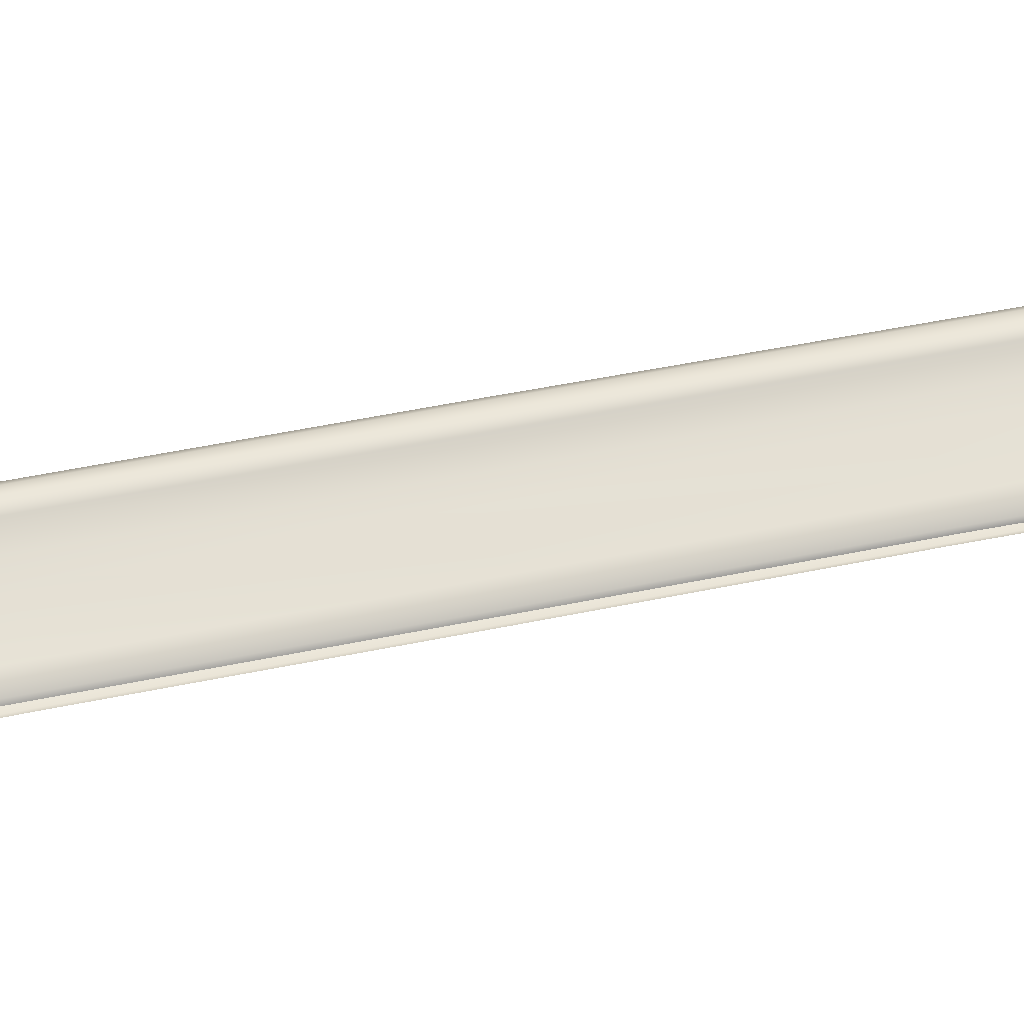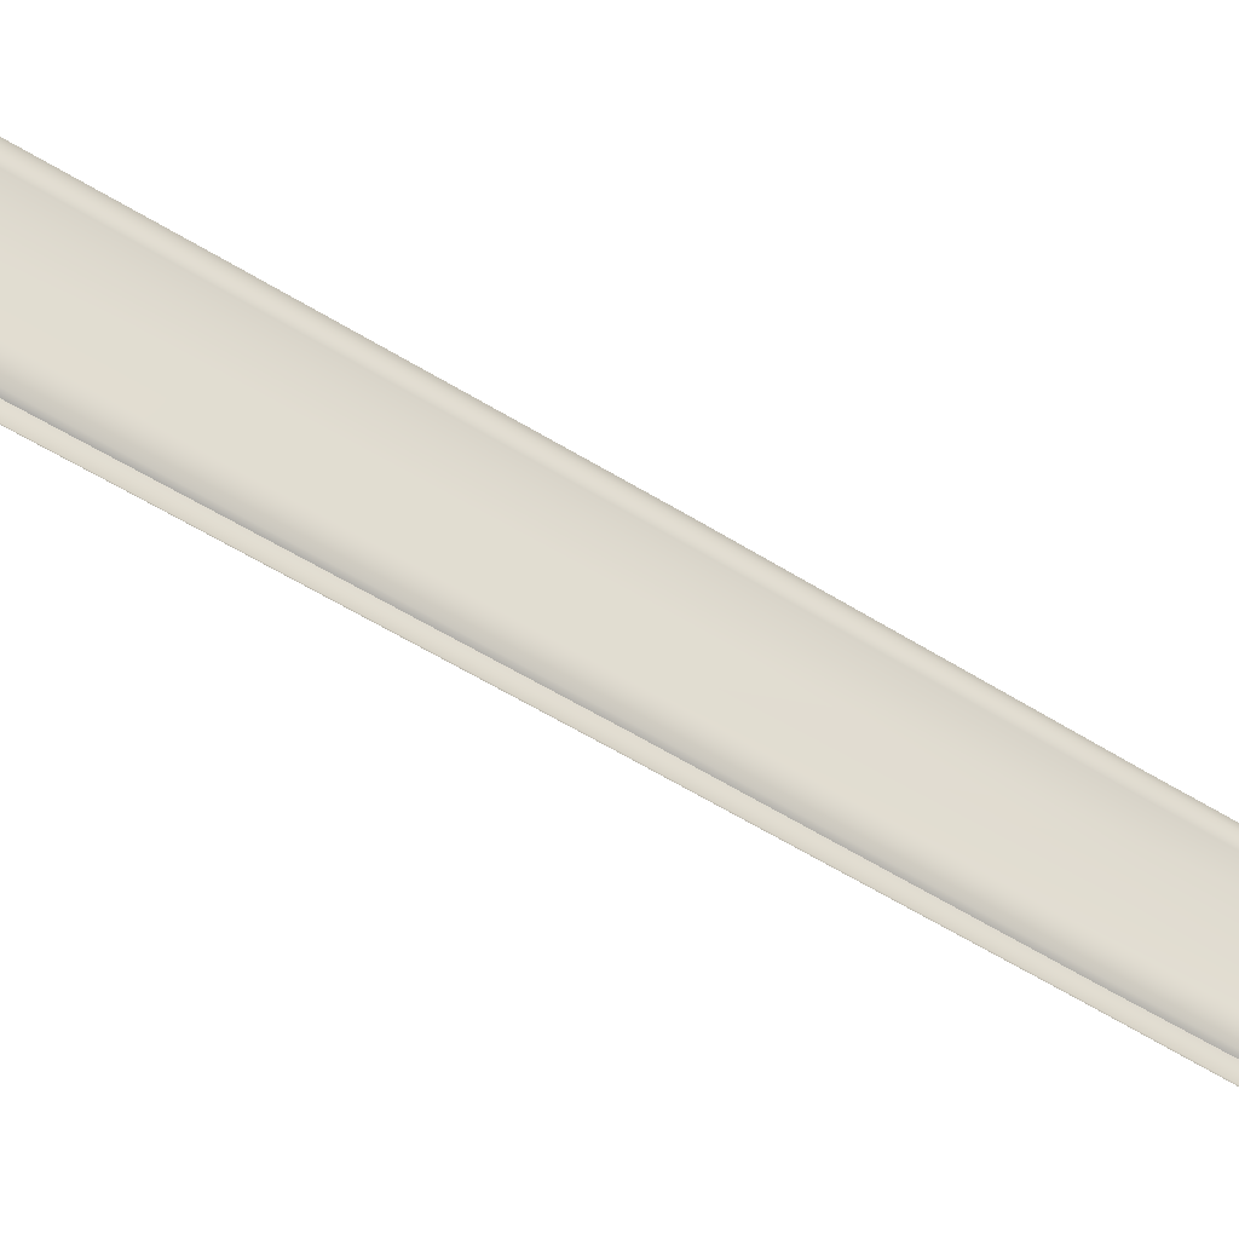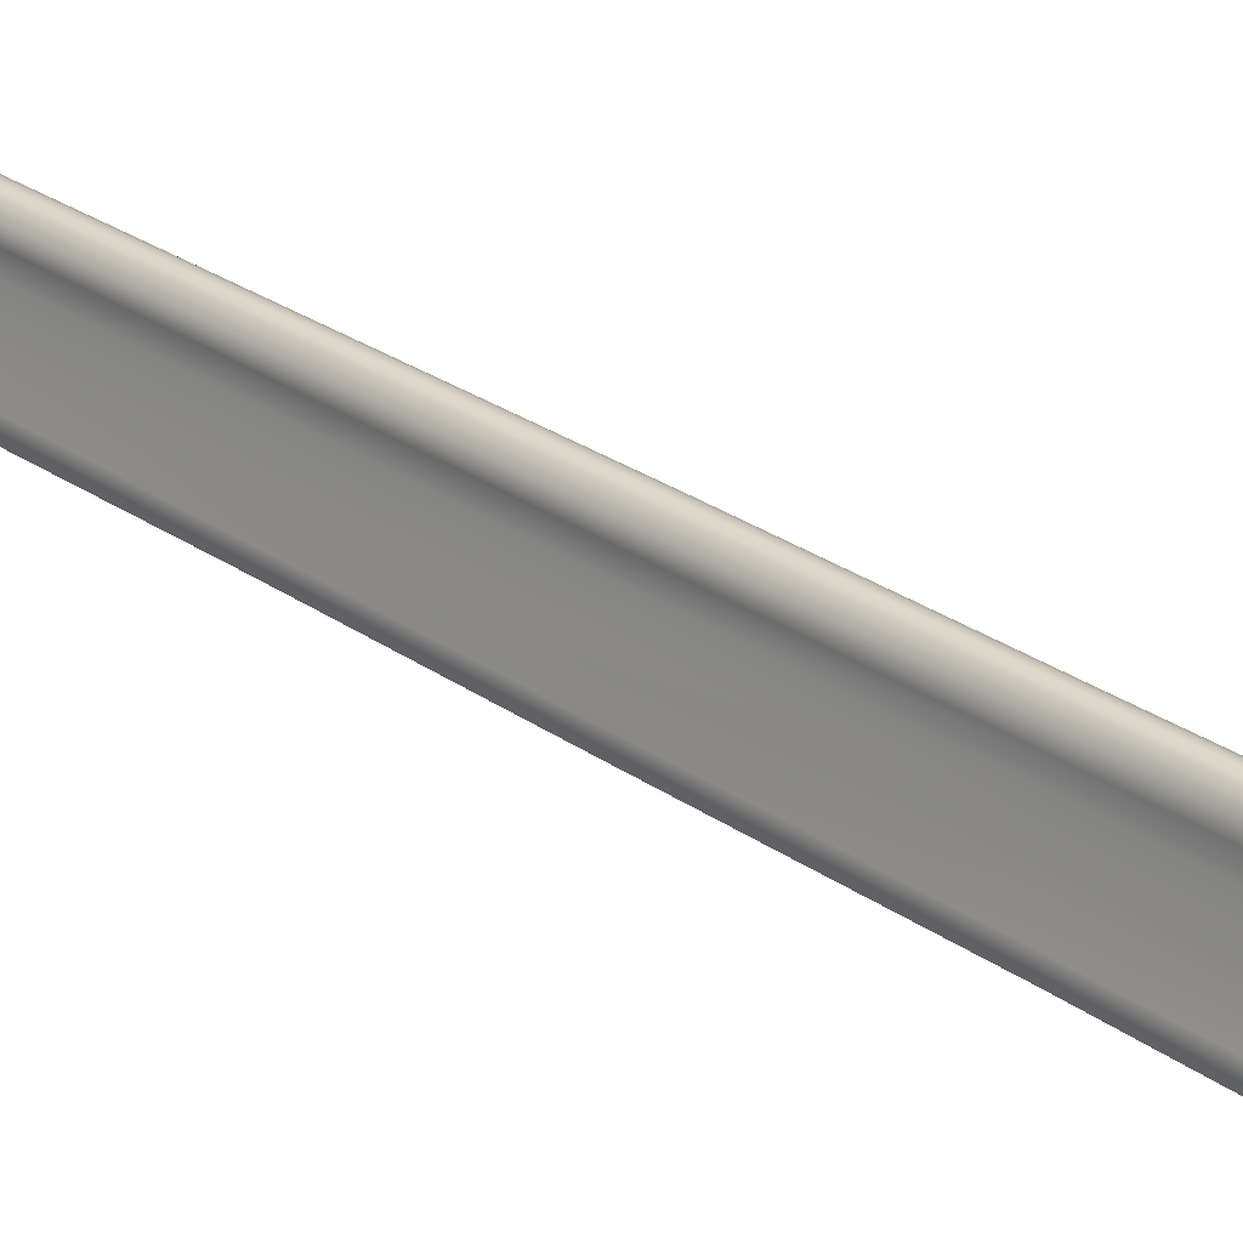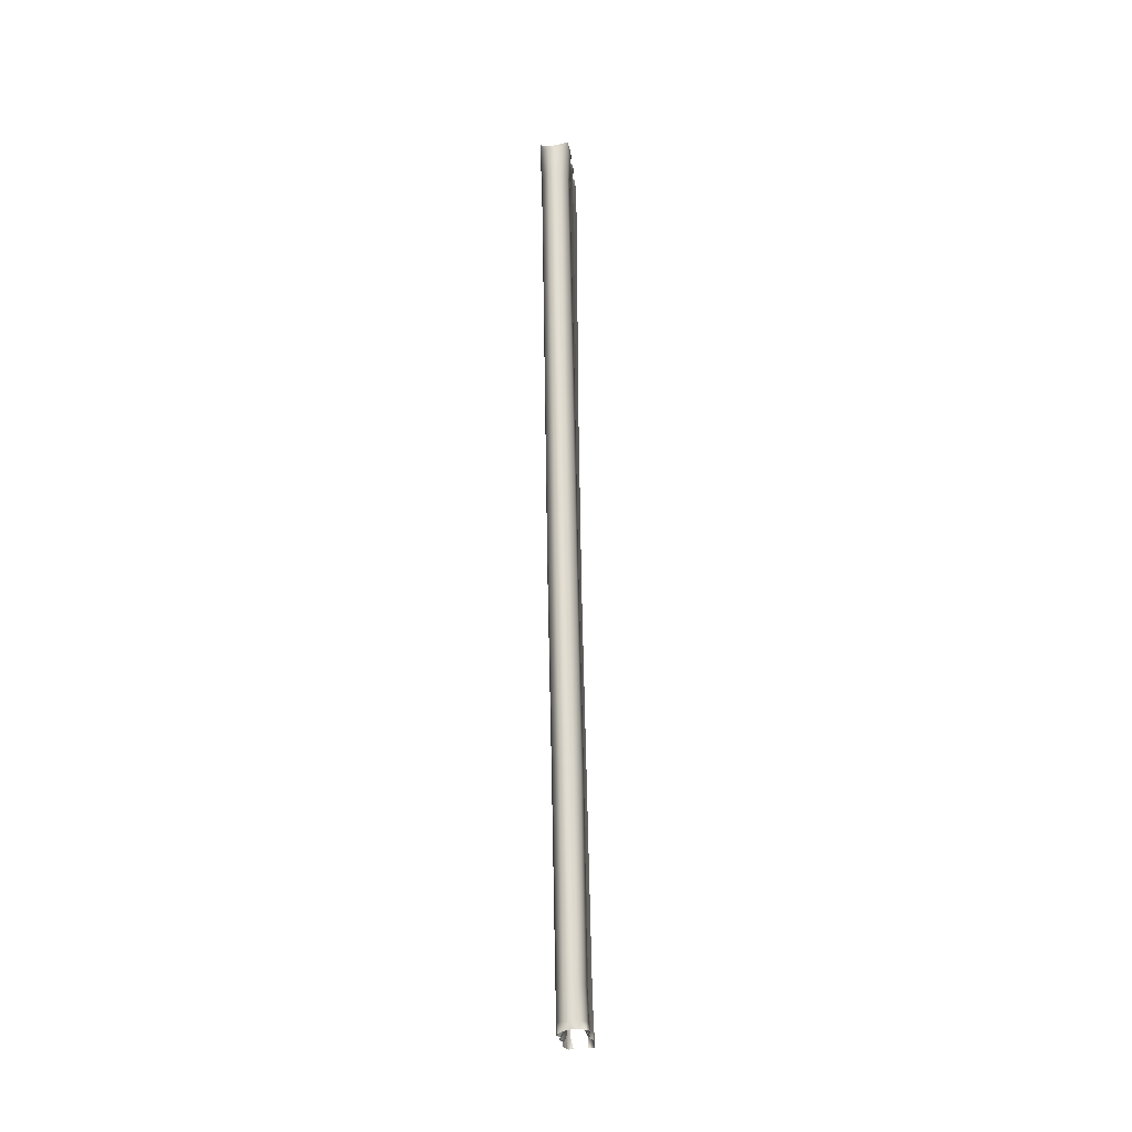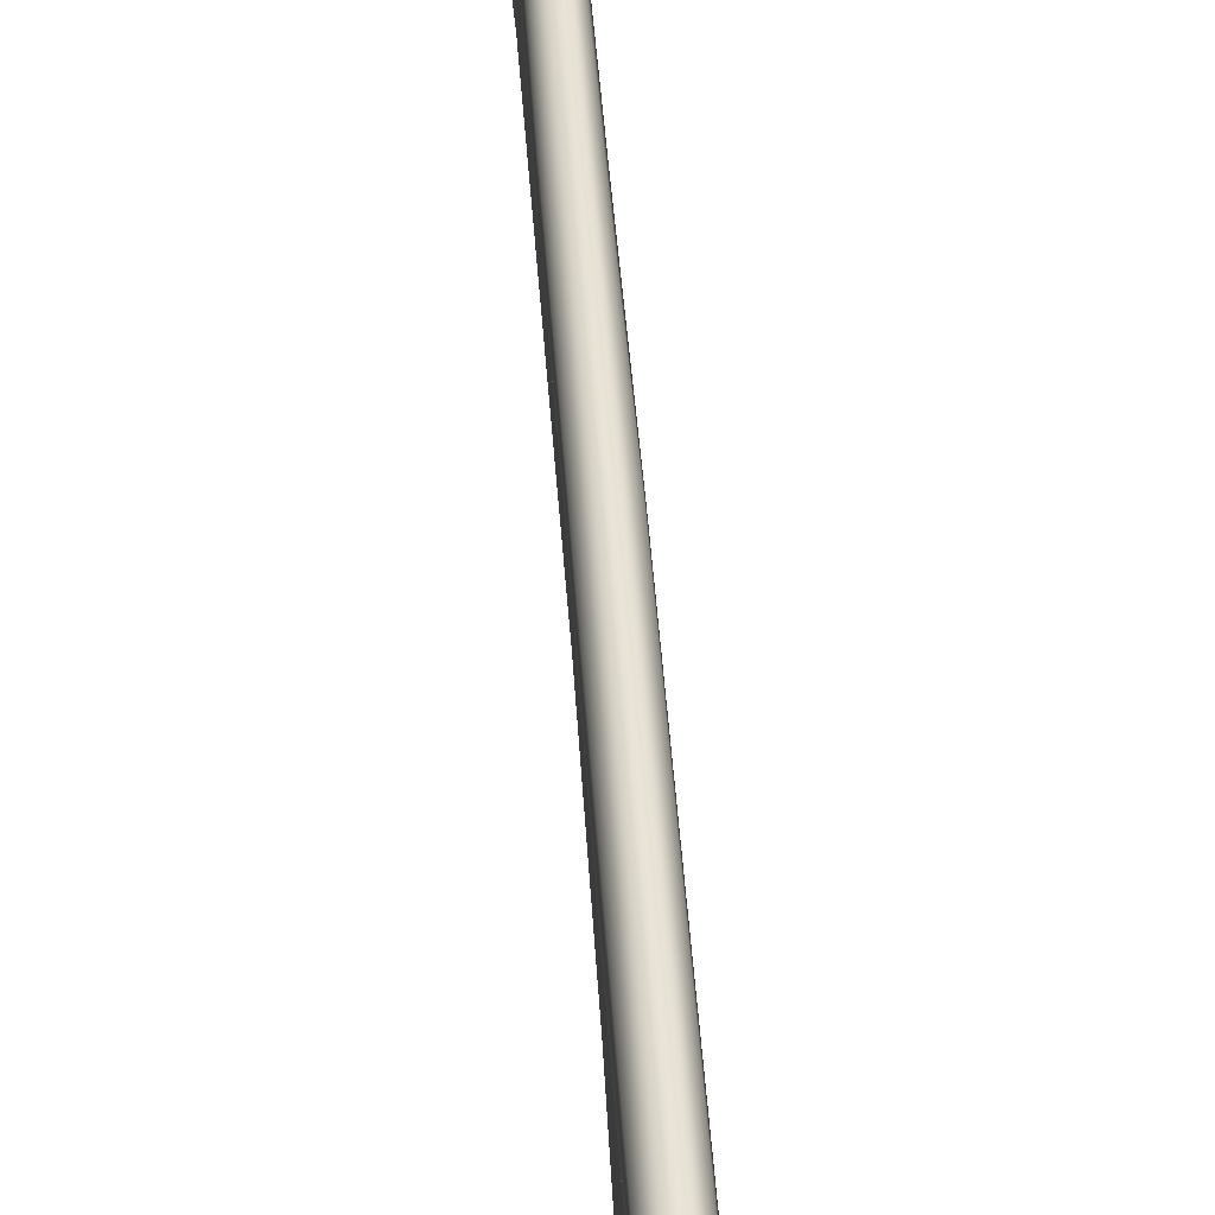
<metadata>
{"format":"obj","ext":"obj","renderer":"f3d","projection":"perspective","resolution":1024,"background":"white","views":[{"elev":-23.7,"azim":-95.7,"up":"+Y"},{"elev":-31.8,"azim":59.5,"up":"+Y"},{"elev":9.7,"azim":135.0,"up":"+Y"},{"elev":-34.4,"azim":-175.5,"up":"+Z"},{"elev":54.6,"azim":-3.6,"up":"+Y"}]}
</metadata>
<code>
g wall12
v -47.71 1.546 -6.151
v -47.58 1.539 -5.949
v -47.59 1.609 -5.986
v -47.56 1.3 -6.131
v -47.55 1.454 -5.94
v -47.54 1.319 -5.907
v -47.76 1.274 -7.282
v -47.52 1.149 -5.872
v -47.52 0.9392 -6.006
v -47.53 0.9578 -5.824
v -47.58 0.7587 -5.786
v -47.65 0.5504 -5.75
v -47.78 0.3884 -5.929
v -47.71 0.4309 -5.727
v -47.66 0.3128 -5.684
v -47.59 0.05928 -5.636
v -47.62 -0.1836 -5.745
v -47.58 -0.1398 -5.575
v -47.59 -0.2977 -5.554
v -47.7 -0.6534 -5.47
v -47.62 1.024 -7.223
v -47.74 -0.6295 -15.44
v -47.56 0.6751 -7.141
v -47.6 -0.891 -15.38
v -47.75 -2.281 -22.52
v -47.59 -2.55 -22.46
v -47.56 -1.244 -15.3
v -47.55 -2.91 -22.38
v -47.79 0.1323 -7.013
v -47.81 -1.782 -15.17
v -47.8 -3.443 -22.26
v -47.64 -0.4583 -6.874
v -47.62 -2.383 -15.03
v -47.61 -4.05 -22.11
v -47.84 -0.7795 -5.637
v -47.76 -0.7264 -5.426
v -47.69 -0.8207 -5.409
v -47.61 -1.356 -5.475
v -47.63 -1.072 -5.342
v -47.61 -1.313 -5.279
v -47.63 -1.628 -5.216
v -47.77 -1.909 -5.348
v -47.67 -1.766 -5.141
v -47.74 -1.868 -5.085
v -47.83 -1.893 -5.122
v -47.84 -1.052 -6.735
v -47.81 -2.987 -14.89
v -47.79 -4.655 -21.97
v -47.6 -1.64 -6.597
v -47.63 -3.583 -14.75
v -47.61 -5.252 -21.83
v -47.92 -1.962 -5.361
v -47.95 -1.906 -5.167
v -47.77 -2.17 -6.472
v -47.89 -2.273 -6.448
v -47.82 -4.059 -14.64
v -47.79 -5.717 -21.72
v -47.89 -4.14 -14.62
v -47.86 -5.799 -21.7
v -47.78 -4.021 -29.78
v -47.59 -2.55 -22.46
v -47.75 -2.281 -22.52
v -47.64 -4.252 -29.73
v -47.76 -5.654 -36.74
v -47.55 -2.91 -22.38
v -47.66 -5.889 -36.68
v -47.77 -5.883 -37.89
v -47.65 -6.115 -37.82
v -47.7 -5.938 -38.26
v -47.68 -5.984 -38.26
v -47.66 -6.053 -38.24
v -47.63 -6.191 -38.21
v -47.65 -6.388 -38.15
v -47.61 -6.51 -37.77
v -47.65 -6.571 -38.1
v -47.68 -6.797 -38.03
v -47.7 -7.007 -37.94
v -47.84 -7.036 -37.59
v -47.74 -7.133 -37.89
v -47.68 -7.339 -37.86
v -47.63 -7.592 -37.83
v -47.63 -7.68 -37.54
v -47.62 -7.742 -37.81
v -47.64 -7.98 -37.73
v -47.65 -8.158 -37.62
v -47.83 -8.273 -37.32
v -47.74 -8.334 -37.61
v -47.66 -8.447 -37.6
v -47.63 -8.634 -37.59
v -47.59 -8.874 -37.19
v -47.61 -8.951 -37.53
v -47.6 -9.186 -37.48
v -47.73 -9.367 -37.13
v -47.72 -9.473 -37.47
v -47.76 -9.544 -37.48
v -47.85 -9.466 -37.13
v -47.84 -9.546 -37.45
v -47.93 -9.529 -37.45
v -47.83 -9.179 -35.91
v -47.73 -9.075 -35.93
v -47.89 -7.511 -28.96
v -47.6 -8.603 -36.04
v -47.82 -7.425 -28.98
v -47.86 -5.799 -21.7
v -47.79 -5.717 -21.72
v -47.65 -6.964 -29.09
v -47.61 -5.252 -21.83
v -47.84 -8.006 -36.18
v -47.84 -6.367 -29.23
v -47.79 -4.655 -21.97
v -47.66 -7.396 -36.33
v -47.64 -5.759 -29.37
v -47.61 -4.05 -22.11
v -47.79 -6.78 -36.47
v -47.81 -5.149 -29.52
v -47.8 -3.443 -22.26
v -47.59 -6.254 -36.59
v -47.58 -4.62 -29.64
v -47.59 1.609 -5.986
v -47.85 1.635 -6.066
v -47.71 1.546 -6.151
v -47.88 1.616 -6.171
v -47.76 1.274 -7.282
v -48.07 1.633 -6.173
v -48.08 1.629 -6.059
v -48.36 1.64 -6.01
v -47.89 1.388 -7.309
v -47.74 -0.6295 -15.44
v -48.06 1.437 -7.321
v -47.89 -0.5141 -15.47
v -47.75 -2.281 -22.52
v -47.89 -2.168 -22.55
v -48.07 -2.123 -22.57
v -48.07 -0.4689 -15.48
v -48.27 -2.161 -22.56
v -48.27 -0.5088 -15.47
v -48.27 1.401 -7.313
v -48.28 1.617 -6.173
v -48.47 1.536 -6.143
v -48.58 1.621 -5.924
v -48.61 1.56 -5.88
v -48.63 1.315 -6.098
v -48.63 1.478 -5.861
v -48.65 1.345 -5.834
v -48.66 1.177 -5.796
v -48.71 0.9644 -5.954
v -48.68 0.9897 -5.742
v -48.67 0.7906 -5.718
v -48.62 0.5822 -5.7
v -48.48 0.4137 -5.893
v -48.56 0.4574 -5.693
v -48.61 0.338 -5.654
v -48.69 0.0845 -5.573
v -48.67 -0.1756 -5.7
v -48.71 -0.1265 -5.51
v -48.71 -0.2884 -5.463
v -48.64 -0.6733 -5.401
v -48.47 -0.8034 -5.608
v -48.58 -0.757 -5.366
v -48.65 -0.8446 -5.342
v -48.7 -1.363 -5.421
v -48.69 -1.079 -5.248
v -48.7 -1.312 -5.183
v -48.66 -1.613 -5.112
v -48.5 -1.917 -5.339
v -48.63 -1.762 -5.077
v -48.57 -1.865 -5.024
v -48.48 -1.888 -5.04
v -48.35 -1.958 -5.293
v -48.34 -1.897 -5.072
v -48.49 -2.174 -6.473
v -48.34 -2.278 -6.448
v -48.72 -1.64 -6.599
v -48.48 -1.045 -6.739
v -48.44 -4.056 -14.64
v -48.36 -4.139 -14.62
v -48.62 -3.58 -14.75
v -48.42 -5.715 -21.72
v -48.34 -5.798 -21.7
v -48.59 -5.25 -21.83
v -48.41 -4.654 -21.97
v -48.43 -2.984 -14.89
v -48.58 -4.047 -22.12
v -48.62 -2.38 -15.04
v -48.39 -3.441 -22.26
v -48.67 -0.4451 -6.881
v -48.43 -1.78 -15.18
v -48.64 -2.907 -22.38
v -48.44 0.1442 -7.019
v -48.65 -1.241 -15.3
v -48.59 -2.547 -22.47
v -48.63 0.6817 -7.145
v -48.58 -0.8883 -15.39
v -48.44 -2.291 -22.53
v -48.57 1.027 -7.226
v -48.43 -0.6375 -15.44
v -48.44 1.264 -7.282
v -47.84 -5.869 -38.21
v -47.7 -5.938 -38.26
v -47.77 -5.883 -37.89
v -47.91 -5.783 -37.91
v -47.76 -5.654 -36.74
v -48.08 -5.753 -37.92
v -48.08 -5.83 -38.17
v -48.38 -5.851 -38.16
v -47.9 -5.538 -36.76
v -47.91 -3.914 -29.81
v -47.78 -4.021 -29.78
v -48.07 -5.488 -36.78
v -48.3 -5.77 -37.91
v -47.89 -2.168 -22.55
v -47.75 -2.281 -22.52
v -48.07 -3.865 -29.82
v -48.07 -2.123 -22.57
v -48.29 -5.53 -36.77
v -48.3 -3.898 -29.81
v -48.27 -2.161 -22.56
v -48.44 -2.291 -22.53
v -48.47 -4.033 -29.78
v -48.59 -2.547 -22.47
v -48.49 -5.867 -37.88
v -48.62 -5.921 -38.16
v -48.62 -6.107 -37.82
v -48.65 -5.956 -38.15
v -48.66 -6.022 -38.13
v -48.7 -6.155 -38.1
v -48.68 -6.354 -38.05
v -48.66 -6.498 -37.76
v -48.68 -6.545 -38.02
v -48.67 -6.775 -37.97
v -48.6 -6.982 -37.87
v -48.41 -7.029 -37.6
v -48.53 -7.104 -37.8
v -48.6 -7.311 -37.78
v -48.59 -7.562 -37.71
v -48.62 -7.658 -37.46
v -48.61 -7.709 -37.68
v -48.59 -7.954 -37.62
v -48.59 -8.146 -37.57
v -48.42 -8.269 -37.31
v -48.52 -8.31 -37.52
v -48.6 -8.424 -37.52
v -48.64 -8.607 -37.49
v -48.67 -8.85 -37.11
v -48.65 -8.93 -37.45
v -48.69 -9.173 -37.36
v -48.53 -9.361 -37.12
v -48.63 -9.463 -37.45
v -48.59 -9.536 -37.45
v -48.42 -9.462 -37.12
v -48.51 -9.538 -37.43
v -48.42 -9.523 -37.44
v -48.42 -9.178 -35.91
v -48.51 -9.073 -35.93
v -48.38 -7.51 -28.97
v -48.64 -8.599 -36.05
v -48.45 -7.422 -28.99
v -48.34 -5.798 -21.7
v -48.42 -5.715 -21.72
v -48.62 -6.962 -29.09
v -48.59 -5.25 -21.83
v -48.4 -8.004 -36.19
v -48.42 -6.364 -29.23
v -48.41 -4.654 -21.97
v -48.58 -7.393 -36.33
v -48.62 -5.757 -29.38
v -48.58 -4.047 -22.12
v -48.44 -6.777 -36.47
v -48.44 -5.147 -29.52
v -48.39 -3.441 -22.26
v -48.63 -6.249 -36.6
v -48.67 -4.618 -29.65
v -48.64 -2.907 -22.38
v -48.57 -5.885 -36.68
v -48.6 -4.249 -29.73
v -48.46 -5.676 -36.73
g wall12_0
f 3 2 1
f 2 4 1
f 5 4 2
f 5 6 4
f 1 4 7
f 4 6 8
f 9 4 8
f 10 9 8
f 10 11 9
f 9 11 12
f 13 9 12
f 14 13 12
f 14 15 13
f 15 16 13
f 16 17 13
f 18 17 16
f 18 19 17
f 17 19 20
f 4 9 21
f 4 21 7
f 7 21 22
f 9 13 23
f 9 23 21
f 21 24 22
f 21 23 24
f 22 24 25
f 24 26 25
f 24 27 26
f 23 27 24
f 27 28 26
f 13 29 23
f 23 29 27
f 13 17 29
f 27 30 28
f 29 30 27
f 30 31 28
f 17 32 29
f 29 32 30
f 30 33 31
f 32 33 30
f 33 34 31
f 17 35 32
f 35 17 20
f 36 35 20
f 36 37 35
f 35 37 38
f 37 39 38
f 40 38 39
f 40 41 38
f 38 41 42
f 41 43 42
f 44 42 43
f 42 44 45
f 35 46 32
f 32 46 33
f 35 38 46
f 46 47 33
f 33 47 34
f 47 48 34
f 38 49 46
f 46 49 47
f 38 42 49
f 47 50 48
f 49 50 47
f 50 51 48
f 52 42 45
f 45 53 52
f 42 54 49
f 54 42 52
f 49 54 50
f 55 54 52
f 50 56 51
f 54 56 50
f 56 54 55
f 56 57 51
f 58 56 55
f 57 56 58
f 59 57 58
f 62 61 60
f 61 63 60
f 60 63 64
f 61 65 63
f 63 66 64
f 64 66 67
f 66 68 67
f 67 68 69
f 68 70 69
f 71 70 68
f 71 68 72
f 72 68 73
f 68 74 73
f 73 74 75
f 75 74 76
f 76 74 77
f 74 78 77
f 77 78 79
f 79 78 80
f 80 78 81
f 78 82 81
f 81 82 83
f 83 82 84
f 84 82 85
f 82 86 85
f 85 86 87
f 87 86 88
f 88 86 89
f 86 90 89
f 89 90 91
f 91 90 92
f 90 93 92
f 92 93 94
f 94 93 95
f 95 93 96
f 97 95 96
f 97 96 98
f 96 93 99
f 93 100 99
f 100 93 90
f 99 100 101
f 102 90 86
f 102 100 90
f 100 103 101
f 103 100 102
f 101 103 104
f 103 105 104
f 105 103 106
f 106 103 102
f 107 105 106
f 108 102 86
f 106 102 108
f 108 86 82
f 107 106 109
f 109 106 108
f 110 107 109
f 111 108 82
f 109 108 111
f 111 82 78
f 110 109 112
f 112 109 111
f 113 110 112
f 114 111 78
f 112 111 114
f 114 78 74
f 113 112 115
f 115 112 114
f 116 113 115
f 117 114 74
f 115 114 117
f 117 74 68
f 66 117 68
f 116 115 118
f 118 115 117
f 118 117 66
f 65 116 118
f 63 118 66
f 65 118 63
f 121 120 119
f 121 122 120
f 122 121 123
f 122 124 120
f 124 125 120
f 124 126 125
f 127 122 123
f 127 123 128
f 129 124 122
f 127 129 122
f 130 127 128
f 130 128 131
f 132 130 131
f 132 133 130
f 130 134 127
f 133 134 130
f 134 129 127
f 134 133 135
f 129 134 136
f 136 134 135
f 124 129 137
f 137 129 136
f 124 138 126
f 138 124 137
f 138 139 126
f 138 137 139
f 139 140 126
f 141 140 139
f 142 141 139
f 142 143 141
f 144 143 142
f 144 142 145
f 142 146 145
f 146 147 145
f 148 147 146
f 148 146 149
f 146 150 149
f 150 151 149
f 152 151 150
f 153 152 150
f 154 153 150
f 154 155 153
f 156 155 154
f 156 154 157
f 154 158 157
f 158 159 157
f 160 159 158
f 160 158 161
f 162 160 161
f 161 163 162
f 164 163 161
f 164 161 165
f 166 164 165
f 165 167 166
f 167 165 168
f 165 169 168
f 170 168 169
f 165 171 169
f 171 172 169
f 165 161 173
f 171 165 173
f 161 158 174
f 173 161 174
f 171 175 172
f 175 176 172
f 171 173 177
f 175 171 177
f 175 178 176
f 178 179 176
f 178 175 180
f 175 177 180
f 180 177 181
f 177 173 182
f 177 182 181
f 173 174 182
f 181 182 183
f 182 184 183
f 182 174 184
f 183 184 185
f 174 186 184
f 174 158 186
f 158 154 186
f 184 187 185
f 184 186 187
f 185 187 188
f 186 154 189
f 186 189 187
f 154 150 189
f 187 190 188
f 187 189 190
f 188 190 191
f 189 150 192
f 189 192 190
f 150 146 192
f 190 193 191
f 190 192 193
f 191 193 194
f 192 146 195
f 192 195 193
f 146 142 195
f 193 196 194
f 193 195 196
f 135 194 196
f 136 135 196
f 195 142 197
f 195 197 196
f 136 196 197
f 142 139 197
f 137 136 197
f 137 197 139
f 200 199 198
f 201 200 198
f 202 200 201
f 203 201 198
f 203 198 204
f 203 204 205
f 206 202 201
f 206 201 203
f 206 207 202
f 207 208 202
f 209 206 203
f 206 209 207
f 210 203 205
f 209 203 210
f 207 211 208
f 211 212 208
f 207 213 211
f 209 213 207
f 213 214 211
f 213 209 215
f 215 209 210
f 214 213 216
f 216 213 215
f 217 214 216
f 217 216 218
f 216 219 218
f 216 215 219
f 220 218 219
f 210 205 221
f 205 222 221
f 223 221 222
f 224 223 222
f 224 225 223
f 223 225 226
f 223 226 227
f 228 223 227
f 228 227 229
f 228 229 230
f 228 230 231
f 232 228 231
f 232 231 233
f 232 233 234
f 232 234 235
f 236 232 235
f 236 235 237
f 236 237 238
f 236 238 239
f 240 236 239
f 240 239 241
f 240 241 242
f 240 242 243
f 244 240 243
f 244 243 245
f 244 245 246
f 247 244 246
f 247 246 248
f 247 248 249
f 247 249 250
f 249 251 250
f 250 251 252
f 247 250 253
f 254 247 253
f 247 254 244
f 254 253 255
f 244 256 240
f 254 256 244
f 257 254 255
f 254 257 256
f 257 255 258
f 259 257 258
f 257 259 260
f 257 260 256
f 259 261 260
f 256 262 240
f 256 260 262
f 240 262 236
f 260 261 263
f 260 263 262
f 261 264 263
f 262 265 236
f 262 263 265
f 236 265 232
f 263 264 266
f 263 266 265
f 264 267 266
f 265 268 232
f 265 266 268
f 232 268 228
f 266 267 269
f 266 269 268
f 267 270 269
f 268 271 228
f 268 269 271
f 228 271 223
f 269 270 272
f 269 272 271
f 270 273 272
f 271 274 223
f 271 272 274
f 223 274 221
f 272 273 275
f 272 275 274
f 273 220 275
f 275 220 219
f 274 276 221
f 274 275 276
f 275 219 276
f 210 221 276
f 215 276 219
f 215 210 276

</code>
